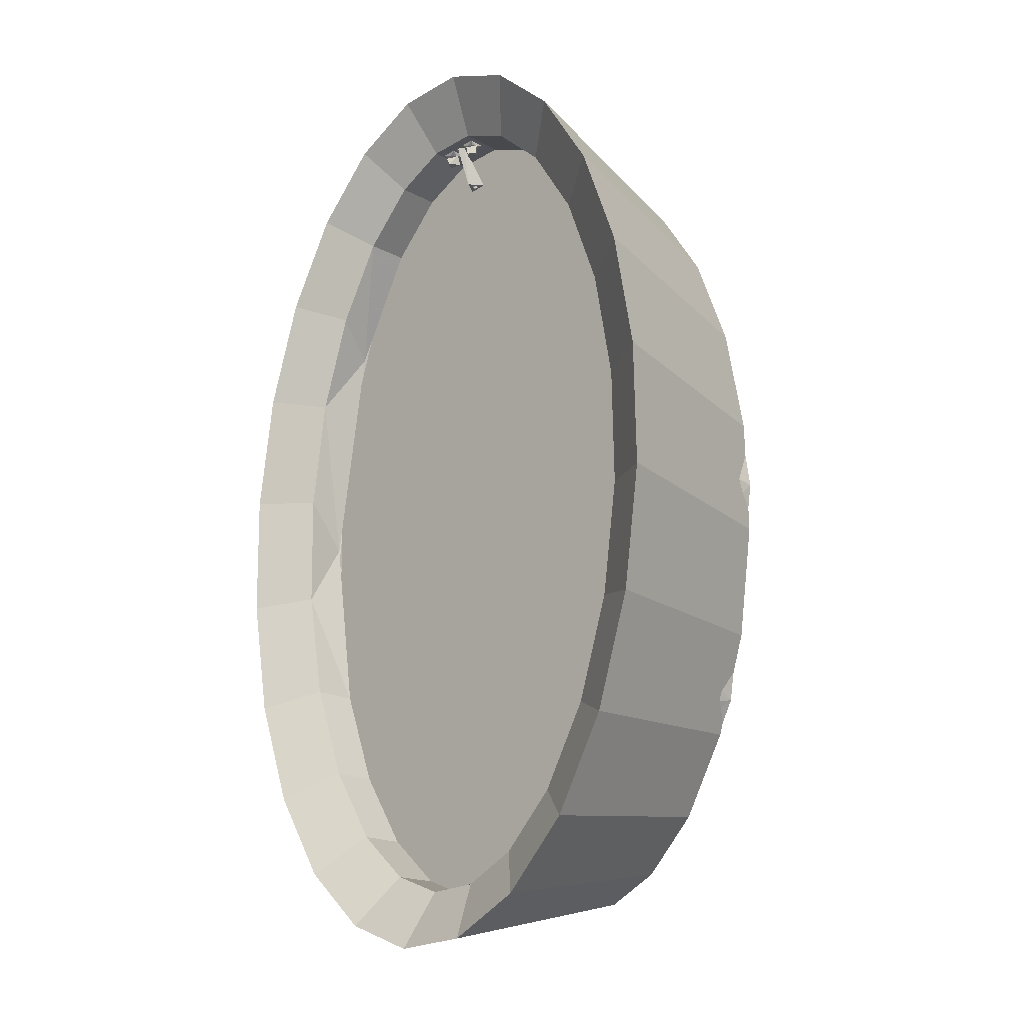
<metadata>
{"format":"obj","ext":"obj","renderer":"f3d","projection":"perspective","resolution":1024,"background":"white","views":[{"elev":-18.6,"azim":44.6,"up":"+Y"}]}
</metadata>
<code>
v -0.007966 0.438 0.08351
v 0.003989 0.3964 0.05222
v -0.006022 0.3958 0.06747
v -0.002189 0.3956 0.05635
v -0.004105 0.3959 0.05937
v -0.006739 0.3958 0.05972
v -0.009336 0.3956 0.0573
v -0.004906 0.3959 0.05286
v -0.01592 0.3953 0.05134
v -0.008296 0.3957 0.05391
v -0.01117 0.4376 0.07363
v -0.005196 0.4378 0.07293
v -0.001535 0.4382 0.07858
v -0.07544 -0.4179 -0.1274
v -0.02045 -0.4393 0.04872
v -0.02045 -0.4393 -0.1274
v -0.07544 -0.4179 0.04872
v -0.03024 -0.5 0.1287
v -0.07544 -0.4179 -0.1274
v -0.02045 -0.4393 -0.1274
v -0.1073 -0.47 0.1287
v -0.131 -0.3685 -0.1274
v -0.1546 -0.3397 0.04872
v -0.07544 -0.4179 0.04872
v -0.02045 -0.4393 0.09467
v -0.02045 -0.4393 0.04872
v -0.07544 -0.4179 0.09467
v 0.03327 -0.4366 0.04872
v 0.03327 -0.4366 -0.1274
v 0.03327 -0.4366 -0.1274
v 0.04889 -0.4959 0.1287
v -0.131 -0.3685 -0.1274
v -0.1771 -0.408 0.1287
v -0.1807 -0.2911 -0.1274
v -0.131 -0.3685 0.04872
v -0.131 -0.3685 0.09467
v 0.03327 -0.4366 0.09467
v 0.03327 -0.4366 0.04872
v 0.08874 -0.4089 0.04872
v 0.08874 -0.4089 -0.1274
v 0.08874 -0.4089 -0.1274
v 0.1247 -0.4581 0.1287
v -0.1807 -0.2911 -0.1274
v -0.2348 -0.3181 0.1287
v -0.2183 -0.1906 0.04872
v -0.2183 -0.1906 -0.1274
v -0.1807 -0.2911 0.09467
v -0.1807 -0.2911 0.04872
v 0.08874 -0.4089 0.09467
v 0.08874 -0.4089 0.04872
v 0.1435 -0.3526 -0.1274
v 0.1435 -0.3526 0.04872
v 0.192 -0.389 0.1287
v 0.1435 -0.3526 -0.1274
v -0.2183 -0.1906 -0.1274
v -0.2764 -0.2066 0.1287
v -0.2448 -0.02569 0.04872
v -0.2452 -0.004 -0.1274
v -0.2183 -0.1906 0.09467
v -0.2183 -0.1906 0.04872
v 0.1435 -0.3526 0.04872
v 0.1435 -0.3526 0.09467
v 0.2073 -0.2336 -0.1274
v 0.1909 -0.2691 0.04872
v 0.2462 -0.2934 0.1287
v 0.1909 -0.2691 -0.1274
v -0.2393 -0.07503 -0.1274
v -0.2993 -0.08101 0.1287
v -0.2393 -0.07503 0.09467
v -0.2452 -0.004 0.04872
v 0.2073 -0.2336 0.04872
v 0.1909 -0.2691 0.09467
v 0.2249 -0.1642 0.04872
v 0.2836 -0.1778 0.1287
v 0.2249 -0.1642 -0.1274
v -0.2416 0.04643 -0.1274
v -0.3018 0.05011 0.1287
v -0.2249 0.1642 0.04872
v -0.2073 0.2336 -0.1274
v -0.2416 0.04643 0.09467
v 0.2249 -0.1642 0.09467
v 0.2452 0.004002 -0.1274
v 0.2448 0.02569 0.04872
v 0.3018 -0.05011 0.1287
v 0.2416 -0.04643 -0.1274
v -0.2249 0.1642 -0.1274
v -0.2836 0.1778 0.1287
v -0.1909 0.2691 0.04872
v -0.2249 0.1642 0.09467
v -0.2073 0.2336 0.04872
v 0.2452 0.004002 0.04872
v 0.2416 -0.04643 0.09467
v 0.2993 0.08101 0.1287
v 0.2393 0.07503 -0.1274
v -0.1909 0.2691 -0.1274
v -0.2462 0.2934 0.1287
v -0.1435 0.3526 0.04872
v -0.1435 0.3526 -0.1274
v -0.1909 0.2691 0.09467
v 0.2393 0.07503 0.09467
v 0.2183 0.1906 -0.1274
v 0.1981 0.258 0.04872
v 0.2764 0.2066 0.1287
v 0.2183 0.1906 -0.1274
v -0.1435 0.3526 -0.1274
v -0.192 0.389 0.1287
v -0.08874 0.4089 0.04872
v -0.08874 0.4089 -0.1274
v -0.1435 0.3526 0.09467
v -0.1435 0.3526 0.04872
v 0.2183 0.1906 0.04872
v 0.2183 0.1906 0.09467
v 0.1807 0.2911 -0.1274
v 0.2348 0.3181 0.1287
v 0.1807 0.2911 -0.1274
v -0.08874 0.4089 -0.1274
v -0.1247 0.4581 0.1287
v -0.03327 0.4366 -0.1274
v -0.03327 0.4366 0.04872
v -0.08874 0.4089 0.09467
v -0.08874 0.4089 0.04872
v 0.1807 0.2911 0.04872
v 0.1807 0.2911 0.09467
v 0.131 0.3685 -0.1274
v 0.131 0.3685 0.04872
v 0.1771 0.408 0.1287
v 0.131 0.3685 -0.1274
v -0.04889 0.4959 0.1287
v -0.03327 0.4366 -0.1274
v 0.02045 0.4393 -0.1274
v 0.02045 0.4393 0.04872
v -0.03327 0.4366 0.09467
v -0.03327 0.4366 0.04872
v 0.131 0.3685 0.09467
v 0.07544 0.4179 0.04872
v 0.07544 0.4179 -0.1274
v 0.1073 0.47 0.1287
v 0.07544 0.4179 -0.1274
v 0.02045 0.4393 -0.1274
v 0.03024 0.5 0.1287
v 0.02045 0.4393 0.09467
v 0.01574 0.4391 0.08457
v 0.02045 0.4393 0.04872
v 0.001295 0.4383 0.08457
v -0.004587 0.4381 0.08276
v -0.001713 0.4382 0.0786
v 0.001295 0.4383 0.0667
v -0.009606 0.4378 0.08319
v -0.01502 0.4375 0.08405
v -0.01256 0.4376 0.08002
v -0.02989 0.4367 0.08405
v -0.02989 0.4367 0.0666
v 0.01574 0.4391 0.0667
v -0.003436 0.4381 0.07386
v -0.007433 0.4379 0.07221
v -0.01502 0.4375 0.0666
v -0.01082 0.4377 0.07345
v -0.01288 0.4376 0.07642
v 0.07544 0.4179 0.09467
v 0.07544 0.4179 0.04872
v 0.01668 0.4353 0.07649
v 0.01649 0.4255 0.07772
v 0.01041 0.4252 0.06961
v 0.008191 0.4251 0.08307
v 0.002399 0.4248 0.07537
v 0.005621 0.4347 0.08254
v 0.003709 0.4346 0.07103
v -0.002651 0.396 0.05368
v -0.002171 0.3998 0.05585
v -0.009228 0.3995 0.05368
v -0.009709 0.3956 0.05585
v -0.005352 0.3958 0.06008
v -0.006528 0.3996 0.06008
v -0.02157 0.3622 -0.1274
v -0.01953 0.3692 -0.1287
v -0.02157 0.3622 -0.1274
v -0.01953 0.3692 -0.1287
v -0.00878 0.3769 -0.1274
v -0.007784 0.3769 -0.1287
v -0.00878 0.3769 -0.1274
v -0.007784 0.3769 -0.1287
v -0.01476 0.3533 -0.1287
v -0.01476 0.3533 -0.1287
v 0.002965 0.3692 -0.1274
v 0.005002 0.3622 -0.1287
v 0.002965 0.3692 -0.1274
v 0.005002 0.3622 -0.1287
v -0.001808 0.3533 -0.1274
v -0.001808 0.3533 -0.1274
v -0.01538 0.4336 0.07612
v -0.01617 0.4238 0.07133
v -0.02272 0.4235 0.08329
v -0.02927 0.4231 0.07428
v -0.02468 0.4332 0.06951
v -0.0289 0.433 0.08115
v -0.001172 0.3538 -0.1274
v -0.006506 0.3651 -0.1266
v -0.009721 0.3648 -0.1266
v -0.007737 0.3639 -0.1266
v -0.00992 0.3633 -0.1266
v -0.006071 0.3763 -0.1274
v -0.01812 0.3721 -0.1274
v 0.002893 0.3691 -0.1274
v -0.005971 0.3635 -0.1266
v -0.01143 0.3643 -0.1266
v -0.01812 0.357 -0.1274
v -0.01031 0.3641 -0.1241
v -0.01031 0.3641 -0.1241
v -0.01015 0.3637 -0.1249
v -0.01015 0.3637 -0.1249
v -0.009965 0.3641 -0.1245
v -0.007153 0.3641 -0.1245
v -0.009975 0.3641 -0.1241
v -0.007068 0.3644 -0.1242
v -0.01005 0.3644 -0.1242
v -0.01005 0.3644 -0.1242
v -0.007068 0.3644 -0.1242
v -0.009965 0.3641 -0.1245
v -0.007153 0.3641 -0.1245
v -0.00997 0.3641 -0.1244
v -0.01002 0.3639 -0.1245
v -0.01005 0.3644 -0.1245
v -0.01005 0.3644 -0.1245
v -0.00997 0.3641 -0.1244
v -0.01002 0.3639 -0.1245
v -0.007154 0.3641 -0.124
v -0.009975 0.3641 -0.1241
v -0.007154 0.3641 -0.124
v -0.01016 0.3645 -0.1249
v -0.01016 0.3645 -0.1249
v -0.006812 0.3641 -0.124
v -0.00708 0.3641 -0.1245
v -0.006812 0.3641 -0.124
v -0.00708 0.3641 -0.1245
v -0.007053 0.3644 -0.1249
v -0.007053 0.3644 -0.1249
v -0.007056 0.3638 -0.1249
v -0.007056 0.3638 -0.1249
v -0.007109 0.3641 -0.1249
v -0.007109 0.3641 -0.1249
v -0.01075 0.364 -0.1245
v -0.01075 0.364 -0.1245
v -0.01089 0.3642 -0.1249
v -0.01089 0.3642 -0.1249
v -0.006485 0.3638 -0.1265
v -0.007213 0.364 -0.1249
v -0.006497 0.3645 -0.1266
v -0.007213 0.364 -0.1249
v -0.006497 0.3645 -0.1266
v -0.006485 0.3638 -0.1265
v -0.007739 0.3642 -0.1266
v -0.007739 0.3642 -0.1266
v -0.01083 0.3644 -0.1265
v -0.01083 0.3644 -0.1265
v -0.0104 0.3636 -0.1249
v -0.009992 0.3644 -0.1265
v -0.009992 0.3644 -0.1265
v -0.0104 0.3636 -0.1249
v -0.01036 0.3632 -0.1266
v -0.01036 0.3632 -0.1266
v -0.02988 0.4366 0.0666
v -0.01501 0.4374 0.0666
v -0.01501 0.4374 0.08405
v -0.01655 0.4336 0.07696
v -0.01831 0.4335 0.08073
v -0.02208 0.4333 0.08249
v -0.02988 0.4366 0.08405
v -0.02617 0.4331 0.08177
v -0.02884 0.433 0.07858
v -0.0292 0.4329 0.07444
v -0.02208 0.4333 0.06975
v -0.01766 0.4335 0.07208
v -0.02617 0.4331 0.07048
v -0.07544 -0.4179 -0.1274
v 0.03327 -0.4366 -0.1274
v -0.02045 -0.4393 -0.1274
v 0.08874 -0.4089 -0.1274
v -0.131 -0.3685 -0.1274
v 0.1435 -0.3526 -0.1274
v -0.1807 -0.2911 -0.1274
v 0.1909 -0.2691 -0.1274
v -0.2183 -0.1906 -0.1274
v 0.2249 -0.1642 -0.1274
v -0.2393 -0.07503 -0.1274
v 0.2416 -0.04643 -0.1274
v -0.2416 0.04643 -0.1274
v 0.2393 0.07503 -0.1274
v -0.2249 0.1642 -0.1274
v 0.2183 0.1906 -0.1274
v -0.1909 0.2691 -0.1274
v 0.1807 0.2911 -0.1274
v -0.1435 0.3526 -0.1274
v -0.005535 0.3502 -0.1274
v -0.01491 0.3513 -0.1274
v -0.08874 0.4089 -0.1274
v -0.02232 0.3599 -0.1274
v -0.02206 0.3693 -0.1274
v -0.01782 0.3756 -0.1274
v -0.009147 0.3793 -0.1274
v 0.131 0.3685 -0.1274
v 0.002767 0.3547 -0.1274
v 0.00648 0.3654 -0.1274
v 0.07544 0.4179 -0.1274
v 0.001546 0.3756 -0.1274
v -0.03327 0.4366 -0.1274
v 0.02045 0.4393 -0.1274
v 0.02045 0.4393 -0.1274
v -0.03327 0.4366 -0.1274
v 0.07544 0.4179 -0.1274
v -0.08874 0.4089 -0.1274
v -0.009147 0.3793 -0.1274
v 0.001546 0.3756 -0.1274
v 0.00648 0.3654 -0.1274
v 0.131 0.3685 -0.1274
v 0.002767 0.3547 -0.1274
v -0.005535 0.3502 -0.1274
v 0.1807 0.2911 -0.1274
v -0.01782 0.3756 -0.1274
v -0.02206 0.3693 -0.1274
v -0.02232 0.3599 -0.1274
v -0.01491 0.3513 -0.1274
v -0.1435 0.3526 -0.1274
v -0.1909 0.2691 -0.1274
v 0.2183 0.1906 -0.1274
v -0.2249 0.1642 -0.1274
v 0.2393 0.07503 -0.1274
v -0.2416 0.04643 -0.1274
v 0.2416 -0.04643 -0.1274
v -0.2393 -0.07503 -0.1274
v 0.2249 -0.1642 -0.1274
v -0.2183 -0.1906 -0.1274
v 0.1909 -0.2691 -0.1274
v -0.1807 -0.2911 -0.1274
v 0.1435 -0.3526 -0.1274
v -0.131 -0.3685 -0.1274
v 0.08874 -0.4089 -0.1274
v -0.07544 -0.4179 -0.1274
v 0.03327 -0.4366 -0.1274
v -0.02045 -0.4393 -0.1274
v 0.01575 0.439 0.08457
v 0.01536 0.4352 0.07475
v 0.01575 0.439 0.0667
v 0.01405 0.4352 0.08043
v 0.008845 0.4349 0.08304
v 0.001303 0.4382 0.08457
v 0.003711 0.4346 0.0803
v 0.002503 0.4346 0.07631
v 0.01221 0.4351 0.07086
v 0.001305 0.4382 0.06669
v 0.00816 0.4349 0.06991
v 0.003811 0.4346 0.07236
v -0.07544 -0.4179 0.04872
v 0.03327 -0.4366 0.04872
v -0.02045 -0.4393 0.04872
v 0.08874 -0.4089 0.04872
v -0.131 -0.3685 0.04872
v 0.1435 -0.3526 0.04872
v -0.1807 -0.2911 0.04872
v 0.1909 -0.2691 0.04872
v -0.2183 -0.1906 0.04872
v 0.2249 -0.1642 0.04872
v -0.2393 -0.07503 0.04872
v 0.2416 -0.04643 0.04872
v -0.2416 0.04643 0.04872
v 0.2393 0.07503 0.04872
v -0.2249 0.1642 0.04872
v 0.2183 0.1906 0.04872
v -0.1909 0.2691 0.04872
v 0.1807 0.2911 0.04872
v -0.1435 0.3526 0.04872
v 0.131 0.3685 0.04872
v -0.08874 0.4089 0.04872
v 0.07544 0.4179 0.04872
v -0.03327 0.4366 0.04872
v 0.02045 0.4393 0.04872
v 0.02045 0.4393 0.04872
v -0.03327 0.4366 0.04872
v 0.07544 0.4179 0.04872
v -0.08874 0.4089 0.04872
v 0.131 0.3685 0.04872
v -0.1435 0.3526 0.04872
v 0.1807 0.2911 0.04872
v -0.1909 0.2691 0.04872
v 0.2183 0.1906 0.04872
v -0.2249 0.1642 0.04872
v 0.2393 0.07503 0.04872
v -0.2416 0.04643 0.04872
v 0.2416 -0.04643 0.04872
v -0.2393 -0.07503 0.04872
v 0.2249 -0.1642 0.04872
v -0.2183 -0.1906 0.04872
v 0.1909 -0.2691 0.04872
v -0.1807 -0.2911 0.04872
v 0.1435 -0.3526 0.04872
v -0.131 -0.3685 0.04872
v 0.08874 -0.4089 0.04872
v -0.07544 -0.4179 0.04872
v 0.03327 -0.4366 0.04872
v -0.02045 -0.4393 0.04872
v -0.01491 0.3513 -0.1274
v -0.003625 0.3505 -0.1274
v -0.01136 0.3531 -0.1274
v -0.02232 0.3599 -0.1274
v -0.01857 0.3586 -0.1274
v -0.01989 0.366 -0.1274
v -0.0215 0.3712 -0.1274
v -0.01758 0.3716 -0.1274
v -0.01136 0.376 -0.1274
v -0.01294 0.3786 -0.1274
v -0.003798 0.3537 -0.1274
v 0.00379 0.3563 -0.1274
v 0.002001 0.3586 -0.1274
v 0.00648 0.3654 -0.1274
v 0.00333 0.366 -0.1274
v 0.001011 0.3716 -0.1274
v 0.001546 0.3756 -0.1274
v -0.003798 0.3753 -0.1274
v -0.005361 0.3787 -0.1274
v -0.01294 0.3786 -0.1274
v -0.005361 0.3787 -0.1274
v 0.001546 0.3756 -0.1274
v -0.01136 0.376 -0.1274
v -0.003798 0.3753 -0.1274
v 0.001011 0.3716 -0.1274
v 0.00648 0.3654 -0.1274
v 0.00333 0.366 -0.1274
v 0.002001 0.3586 -0.1274
v 0.00379 0.3563 -0.1274
v -0.003798 0.3537 -0.1274
v -0.01136 0.3531 -0.1274
v -0.003625 0.3505 -0.1274
v -0.0215 0.3712 -0.1274
v -0.01758 0.3716 -0.1274
v -0.01989 0.366 -0.1274
v -0.02232 0.3599 -0.1274
v -0.01857 0.3586 -0.1274
v -0.01491 0.3513 -0.1274
v -0.01136 0.3531 -0.1287
v -0.003798 0.3537 -0.1287
v -0.01857 0.3586 -0.1287
v 0.002001 0.3586 -0.1287
v -0.01989 0.366 -0.1287
v 0.00333 0.366 -0.1287
v -0.01758 0.3716 -0.1287
v 0.001011 0.3716 -0.1287
v -0.01136 0.376 -0.1287
v -0.003798 0.3753 -0.1287
v -0.01136 0.376 -0.1287
v -0.003798 0.3753 -0.1287
v 0.001011 0.3716 -0.1287
v -0.01758 0.3716 -0.1287
v 0.00333 0.366 -0.1287
v -0.01989 0.366 -0.1287
v 0.002001 0.3586 -0.1287
v -0.01857 0.3586 -0.1287
v -0.003798 0.3537 -0.1287
v -0.01136 0.3531 -0.1287
v -0.00348 0.3998 0.05892
v -0.002906 0.3998 0.05455
v -0.006038 0.3996 0.05289
v -0.006936 0.3996 0.05972
v -0.008492 0.3995 0.05391
v -0.009533 0.3995 0.0573
v -0.01058 0.3637 -0.1245
v -0.01003 0.3639 -0.1245
v -0.01053 0.3645 -0.1245
v -0.01006 0.3644 -0.1245
v -0.01084 0.3642 -0.1245
f 2 3 4
f 4 3 5
f 5 3 6
f 6 3 7
f 2 4 8
f 2 8 9
f 9 8 10
f 9 10 7
f 9 7 3
f 3 1 9
f 11 9 1
f 9 11 12
f 12 2 9
f 2 12 13
f 13 3 2
f 3 13 1
f 14 15 16
f 15 14 17
f 18 19 20
f 19 18 21
f 22 17 14
f 17 22 23
f 24 25 26
f 25 24 27
f 16 28 29
f 28 16 15
f 18 30 31
f 30 18 20
f 25 21 18
f 21 25 27
f 21 32 19
f 32 21 33
f 23 22 34
f 35 27 24
f 27 35 36
f 26 37 38
f 37 26 25
f 29 39 40
f 39 29 28
f 31 25 18
f 25 31 37
f 31 41 42
f 41 31 30
f 27 33 21
f 33 27 36
f 33 43 32
f 43 33 44
f 45 34 46
f 34 45 23
f 47 35 48
f 35 47 36
f 38 49 50
f 49 38 37
f 39 51 40
f 51 39 52
f 42 37 31
f 37 42 49
f 53 41 54
f 41 53 42
f 36 44 33
f 44 36 47
f 44 55 43
f 55 44 56
f 57 46 58
f 46 57 45
f 59 48 60
f 48 59 47
f 49 61 50
f 61 49 62
f 52 63 51
f 63 52 64
f 53 49 42
f 49 53 62
f 65 54 66
f 54 65 53
f 47 56 44
f 56 47 59
f 56 67 55
f 67 56 68
f 69 60 70
f 60 69 59
f 62 71 61
f 71 62 72
f 63 64 73
f 65 62 53
f 62 65 72
f 74 66 75
f 66 74 65
f 59 68 56
f 68 59 69
f 68 76 67
f 76 68 77
f 78 58 79
f 58 78 57
f 70 80 69
f 71 72 81
f 73 82 63
f 82 73 83
f 74 72 65
f 72 74 81
f 84 75 85
f 75 84 74
f 69 77 68
f 77 69 80
f 77 86 76
f 86 77 87
f 79 88 78
f 89 70 90
f 70 89 80
f 81 91 71
f 91 81 92
f 84 81 74
f 81 84 92
f 93 85 94
f 85 93 84
f 89 77 80
f 77 89 87
f 87 95 86
f 95 87 96
f 97 79 98
f 79 97 88
f 90 99 89
f 91 92 100
f 83 101 82
f 101 83 102
f 93 92 84
f 92 93 100
f 103 94 104
f 94 103 93
f 99 87 89
f 87 99 96
f 96 105 95
f 105 96 106
f 107 98 108
f 98 107 97
f 109 90 110
f 90 109 99
f 100 111 91
f 111 100 112
f 102 113 101
f 93 112 100
f 112 93 103
f 114 104 115
f 104 114 103
f 109 96 99
f 96 109 106
f 106 116 105
f 116 106 117
f 107 118 119
f 118 107 108
f 120 110 121
f 110 120 109
f 112 122 111
f 122 112 123
f 102 124 113
f 124 102 125
f 103 123 112
f 123 103 114
f 126 115 127
f 115 126 114
f 120 106 109
f 106 120 117
f 116 128 129
f 128 116 117
f 119 130 131
f 130 119 118
f 132 121 133
f 121 132 120
f 123 125 122
f 125 123 134
f 135 124 125
f 124 135 136
f 114 134 123
f 134 114 126
f 127 137 126
f 137 127 138
f 132 117 120
f 117 132 128
f 139 128 140
f 128 139 129
f 131 136 135
f 136 131 130
f 141 142 143
f 142 141 132
f 142 132 144
f 144 132 145
f 144 145 146
f 144 146 147
f 145 132 148
f 148 132 149
f 148 149 150
f 150 149 158
f 149 132 151
f 151 132 152
f 152 132 133
f 143 153 133
f 153 143 142
f 133 153 147
f 133 147 154
f 154 147 146
f 133 154 155
f 133 155 156
f 156 155 157
f 156 157 158
f 156 158 149
f 133 156 152
f 159 125 134
f 125 159 160
f 126 159 134
f 159 126 137
f 138 140 137
f 140 138 139
f 141 128 132
f 128 141 140
f 141 160 159
f 160 141 143
f 137 141 159
f 141 137 140
f 163 162 164
f 163 164 165
f 164 166 165
f 167 165 166
f 167 163 165
f 163 167 161
f 163 161 162
f 162 161 164
f 166 164 161
f 170 168 169
f 168 170 171
f 172 169 168
f 172 173 169
f 173 171 170
f 173 172 171
f 175 178 179
f 178 175 174
f 174 175 182
f 179 184 185
f 184 179 178
f 174 182 188
f 185 184 188
f 185 188 182
f 176 177 180
f 181 180 177
f 183 177 176
f 180 181 186
f 187 186 181
f 189 183 176
f 189 186 187
f 183 189 187
f 191 192 193
f 192 195 193
f 194 193 195
f 194 191 193
f 191 194 190
f 191 190 192
f 195 192 190
f 197 198 199
f 198 200 199
f 199 200 204
f 201 202 203
f 202 197 203
f 197 204 203
f 200 196 204
f 203 204 196
f 197 202 198
f 198 202 205
f 202 206 205
f 205 206 200
f 200 206 196
f 209 221 222
f 223 225 210
f 211 212 213
f 212 211 214
f 214 211 215
f 216 218 217
f 217 218 219
f 227 219 218
f 213 226 214
f 213 214 215
f 216 217 227
f 217 228 227
f 222 229 209
f 210 230 223
f 213 212 226
f 228 219 227
f 232 237 235
f 236 238 234
f 209 241 221
f 225 242 210
f 241 229 222
f 223 230 242
f 237 232 239
f 240 234 238
f 229 241 243
f 244 242 230
f 243 241 209
f 210 242 244
f 247 246 251
f 252 248 249
f 251 246 245
f 250 248 252
f 259 255 256
f 257 258 260
f 253 255 259
f 260 258 254
f 263 264 262
f 264 263 265
f 265 263 266
f 266 263 267
f 266 267 268
f 268 267 269
f 269 267 270
f 262 271 261
f 271 262 272
f 272 262 264
f 261 271 273
f 261 273 270
f 261 270 267
f 274 275 276
f 275 274 277
f 277 274 278
f 277 278 279
f 279 278 280
f 279 280 281
f 281 280 282
f 281 282 283
f 283 282 284
f 283 284 285
f 285 284 286
f 285 286 287
f 287 286 288
f 287 288 289
f 289 288 290
f 289 290 291
f 291 290 292
f 291 292 293
f 293 292 294
f 294 292 295
f 294 295 296
f 296 295 297
f 297 295 298
f 298 295 299
f 293 300 291
f 300 293 301
f 300 301 302
f 300 302 303
f 303 302 304
f 303 304 299
f 303 299 295
f 303 295 305
f 303 305 306
f 307 308 309
f 308 310 309
f 310 311 309
f 311 312 309
f 312 313 309
f 309 313 314
f 313 315 314
f 315 316 314
f 317 314 316
f 311 310 318
f 318 310 319
f 319 310 320
f 320 310 321
f 310 322 321
f 321 322 316
f 316 322 317
f 322 323 317
f 317 323 324
f 323 325 324
f 324 325 326
f 325 327 326
f 326 327 328
f 327 329 328
f 328 329 330
f 329 331 330
f 330 331 332
f 331 333 332
f 332 333 334
f 333 335 334
f 334 335 336
f 335 337 336
f 336 337 338
f 339 338 337
f 340 341 342
f 341 340 343
f 343 340 344
f 344 340 345
f 344 345 346
f 346 345 347
f 342 348 349
f 348 342 341
f 349 348 350
f 349 350 351
f 349 351 347
f 349 347 345
f 352 353 354
f 353 352 355
f 355 352 356
f 355 356 357
f 357 356 358
f 357 358 359
f 359 358 360
f 359 360 361
f 361 360 362
f 361 362 363
f 363 362 364
f 363 364 365
f 365 364 366
f 365 366 367
f 367 366 368
f 367 368 369
f 369 368 370
f 369 370 371
f 371 370 372
f 371 372 373
f 373 372 374
f 373 374 375
f 376 377 378
f 377 379 378
f 378 379 380
f 379 381 380
f 380 381 382
f 381 383 382
f 382 383 384
f 383 385 384
f 384 385 386
f 385 387 386
f 386 387 388
f 387 389 388
f 388 389 390
f 389 391 390
f 390 391 392
f 391 393 392
f 392 393 394
f 393 395 394
f 394 395 396
f 395 397 396
f 396 397 398
f 399 398 397
f 401 400 402
f 402 400 403
f 402 403 404
f 404 403 405
f 405 403 406
f 405 406 407
f 407 406 408
f 408 406 409
f 401 410 411
f 410 401 402
f 411 410 412
f 411 412 413
f 413 412 414
f 413 414 415
f 413 415 416
f 416 415 417
f 416 417 408
f 416 408 409
f 416 409 418
f 420 419 421
f 419 422 421
f 422 423 421
f 423 424 421
f 421 424 425
f 424 426 425
f 426 427 425
f 425 427 428
f 427 429 428
f 430 431 429
f 428 429 431
f 419 432 422
f 422 432 433
f 433 432 434
f 432 435 434
f 434 435 436
f 436 435 430
f 435 437 430
f 430 437 431
f 439 438 440
f 439 440 441
f 441 440 442
f 441 442 443
f 443 442 444
f 443 444 445
f 445 444 446
f 445 446 447
f 449 448 450
f 448 451 450
f 450 451 452
f 451 453 452
f 452 453 454
f 453 455 454
f 454 455 456
f 455 457 456
f 459 458 460
f 460 458 461
f 460 461 462
f 462 461 463
f 466 468 464
l 464 465
l 220 221
l 220 222
l 223 224
l 224 225
l 239 235
l 249 250
l 208 223
l 233 234
l 254 257
l 253 256
l 245 247
l 236 240
l 466 467
l 207 222
l 231 232

</code>
